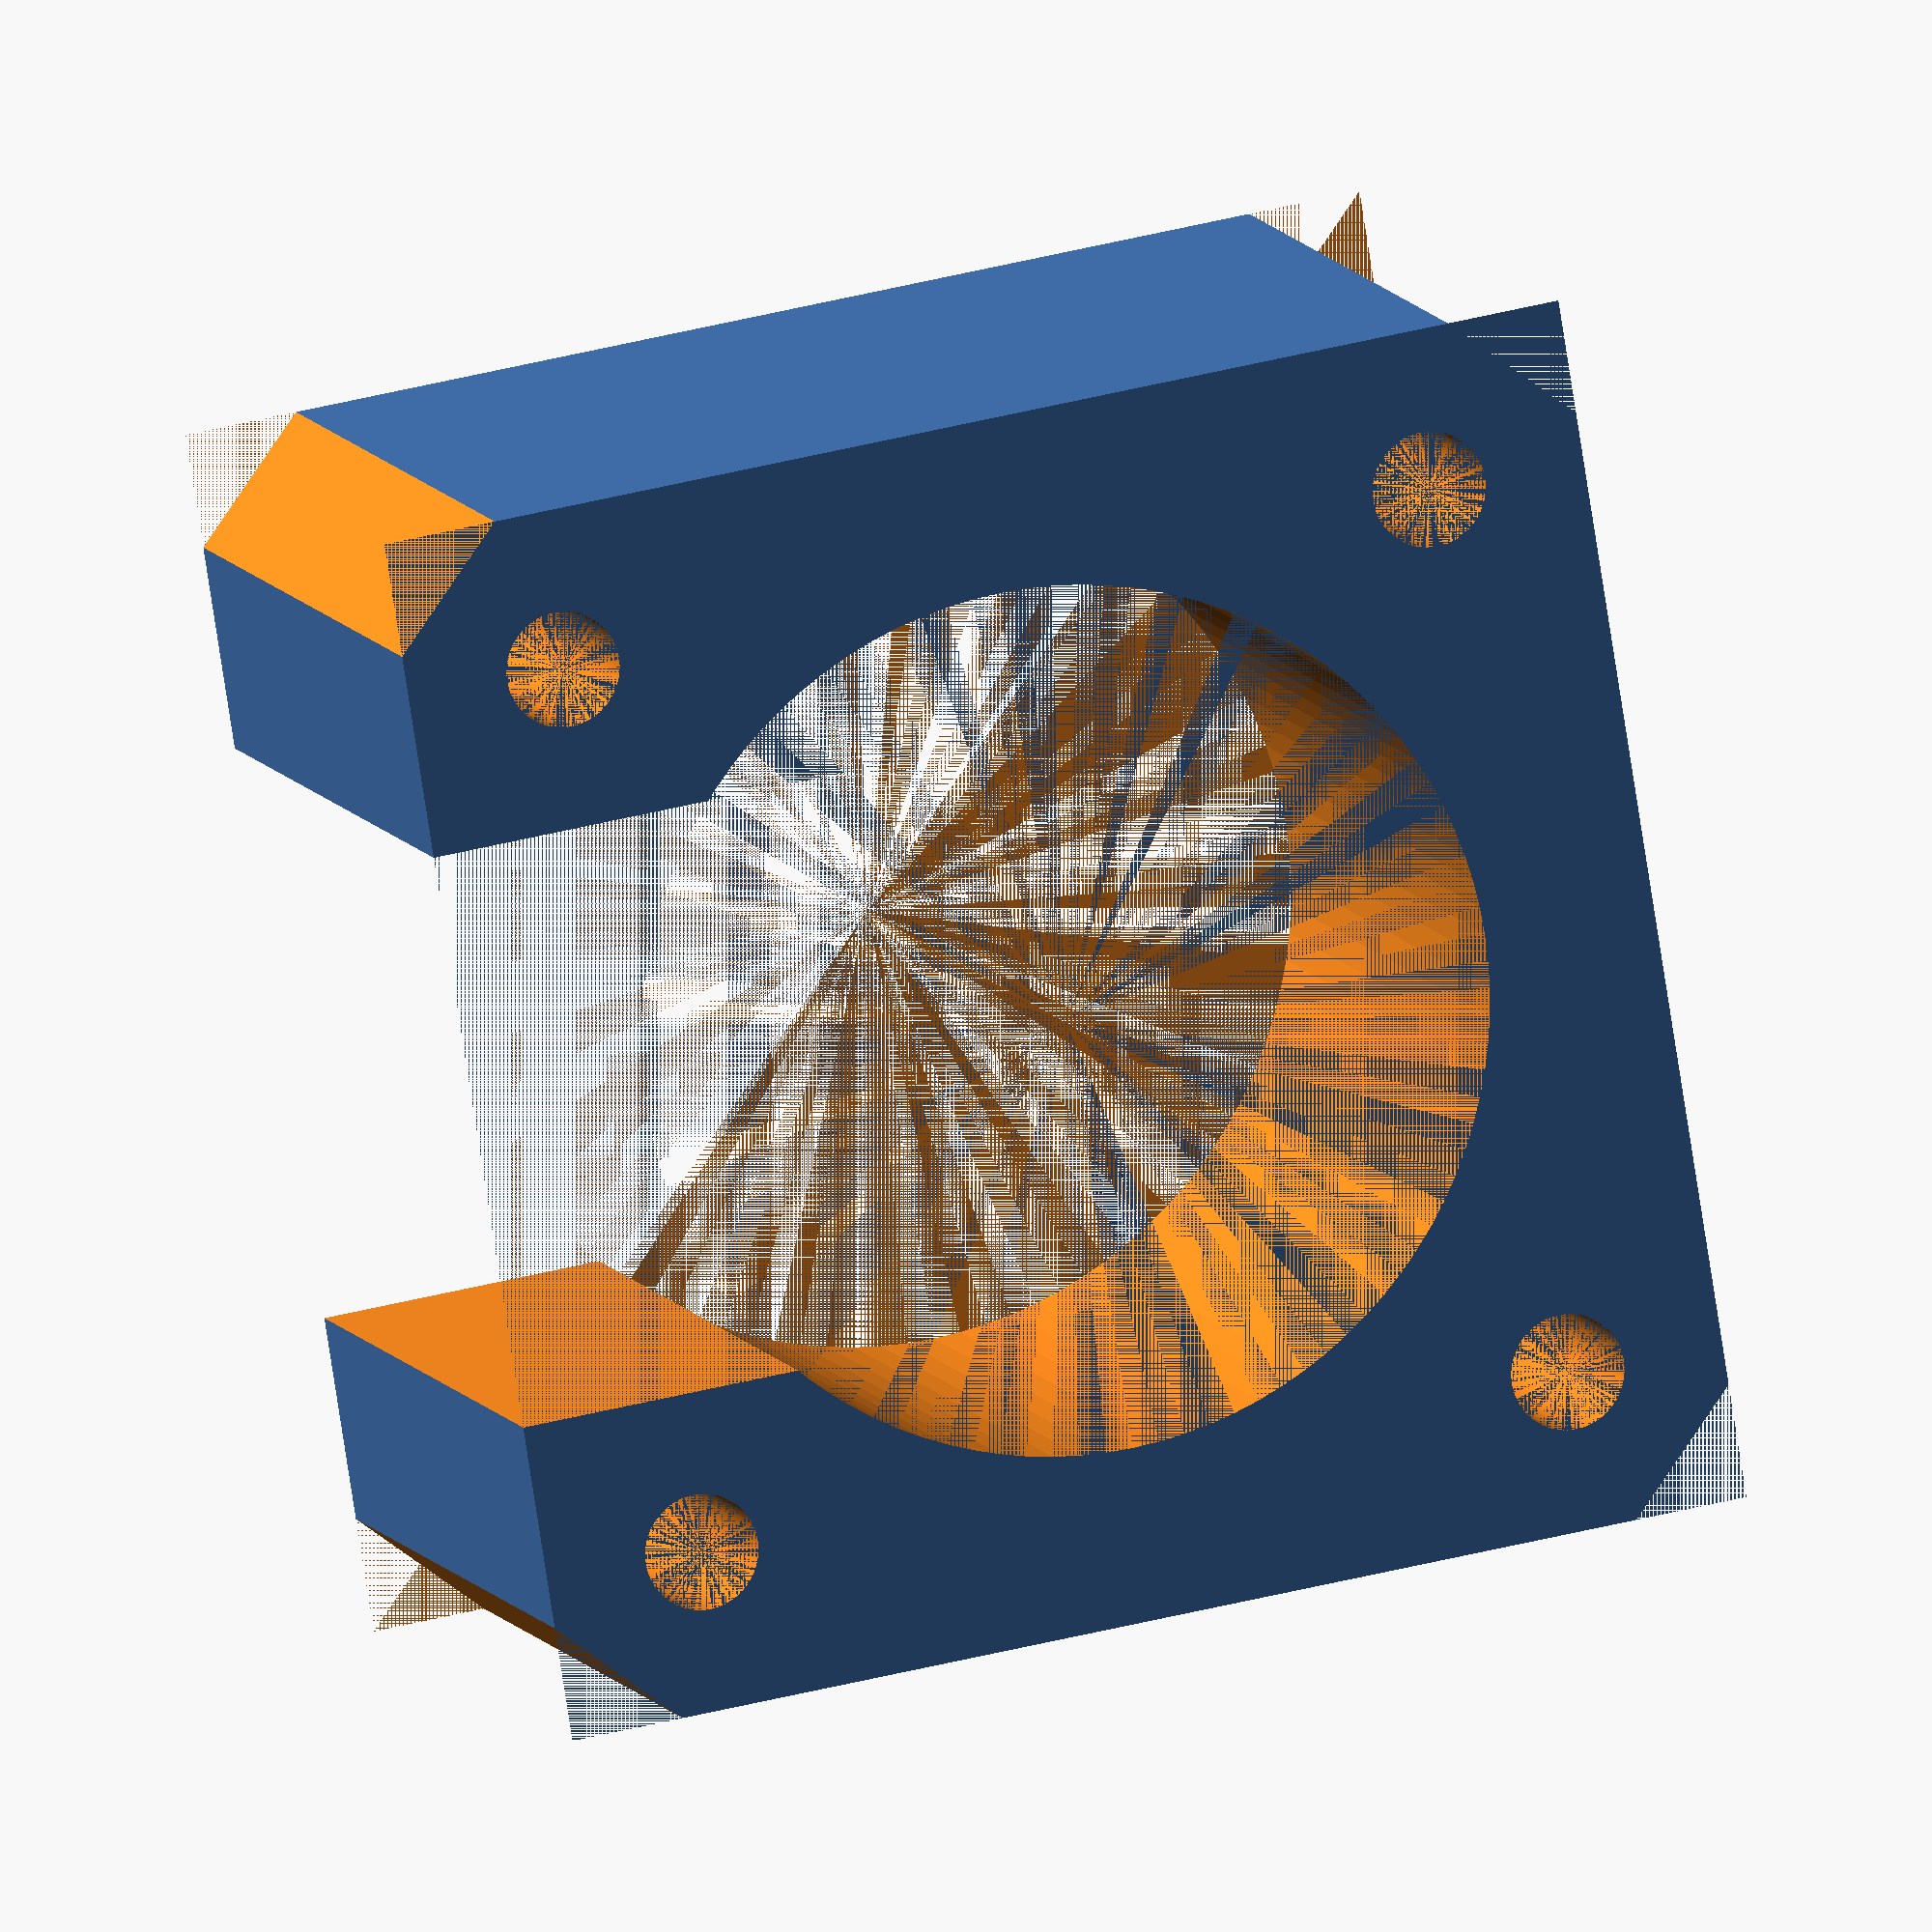
<openscad>

block_heigth=25;
hole_dia = 30;
cut_out = 20;
bolt_circle_dia = 43.815;
bolt_dia = 4;
m_size = 42;
$fn=100;

difference()
{
    translate([m_size * -0.5, m_size * -0.5])
    {
        cube([m_size, m_size, block_heigth]);
    }
    translate([0,0,-0.001])
    {
        cylinder(d=hole_dia,h= block_heigth + 0.002);
    }
    translate([0, cut_out * -0.5,-0.001])
    {
        cube([m_size/2 + 0.001, cut_out, block_heigth + 0.002]);
    }
    for(i=[0:3])
    {
        rotate([0,0,45 + 90 * i])
        {
            translate([bolt_circle_dia / 2, 0,-0.001])
            {
                cylinder(d=bolt_dia,h= block_heigth + 0.002);
            }
            translate([bolt_circle_dia / 2 +5, -5,-0.001])
            {
                cube([10, 10, block_heigth + 0.002]);
            }
        }
    }
}
</openscad>
<views>
elev=351.1 azim=9.1 roll=164.3 proj=o view=solid
</views>
